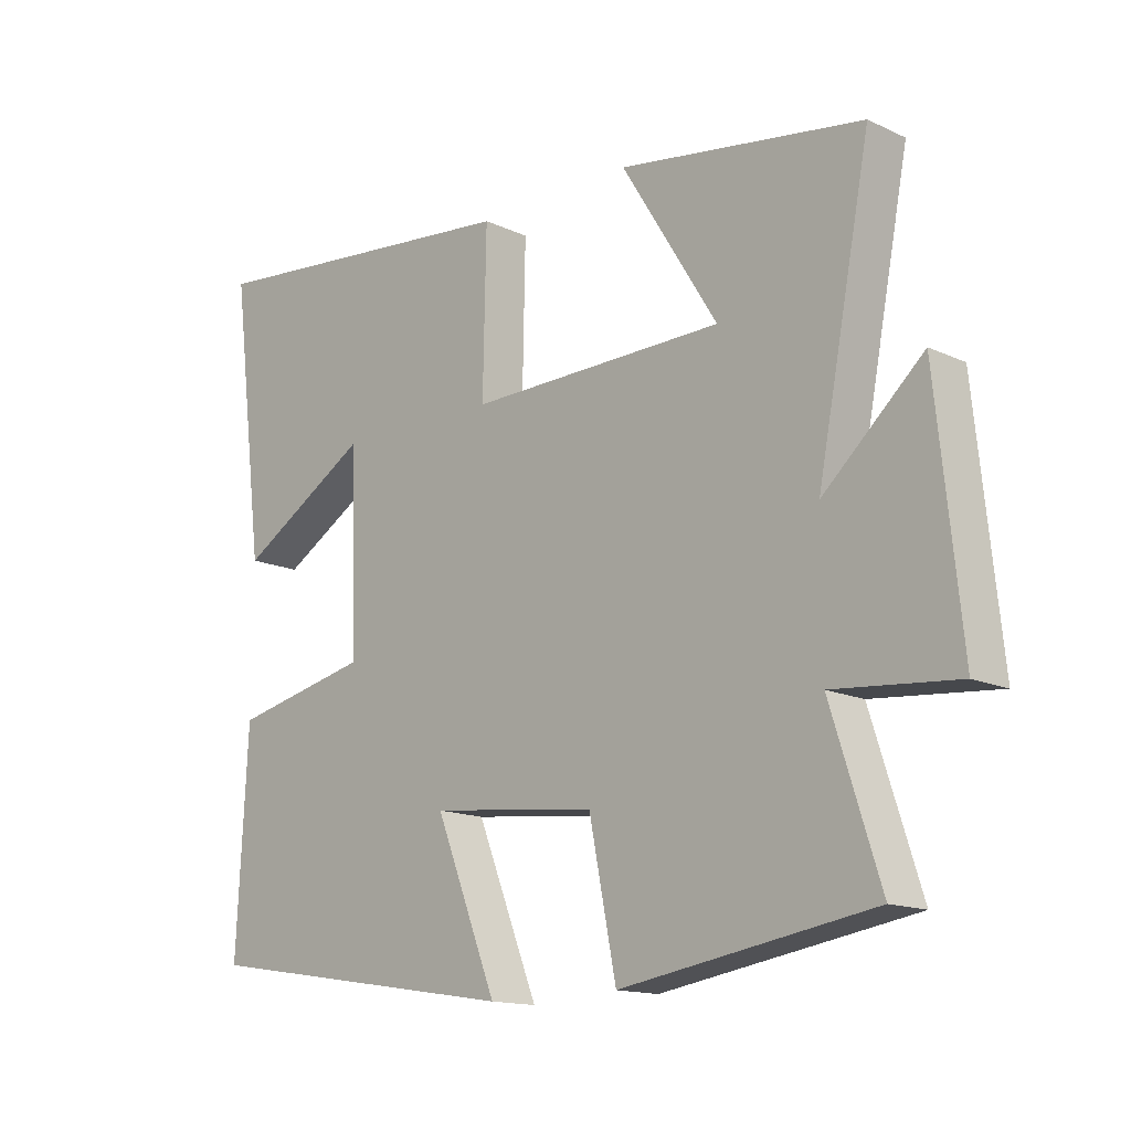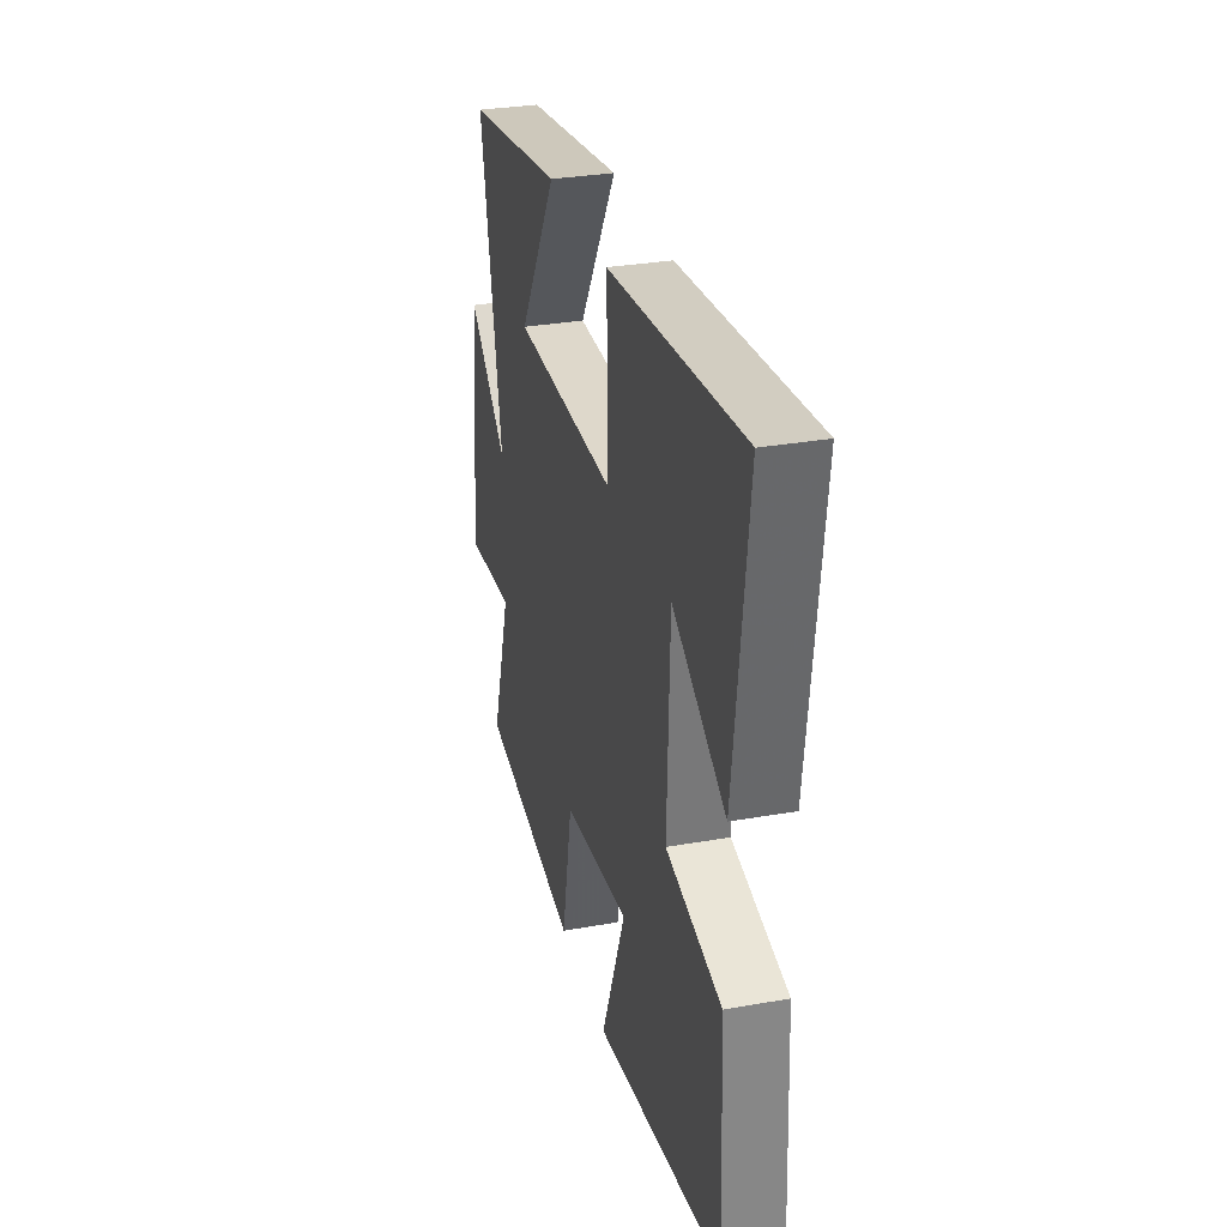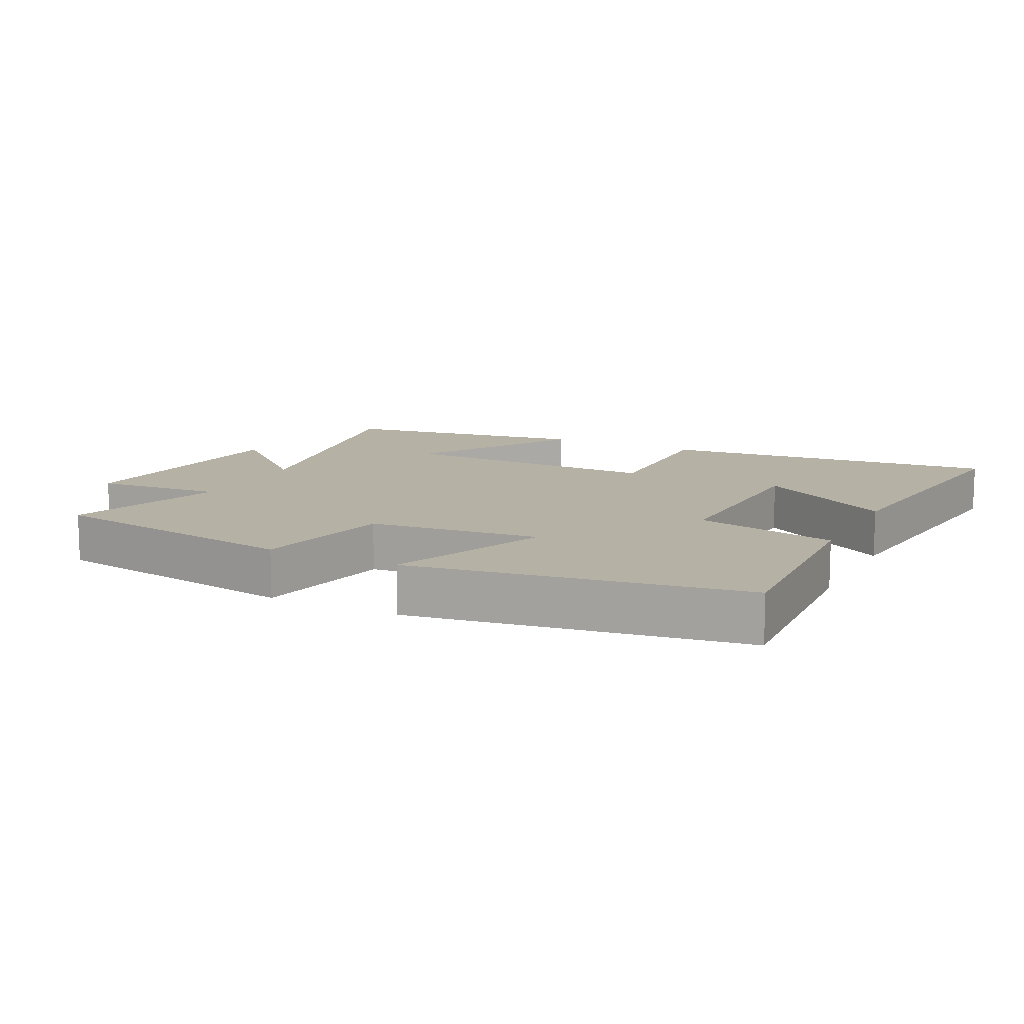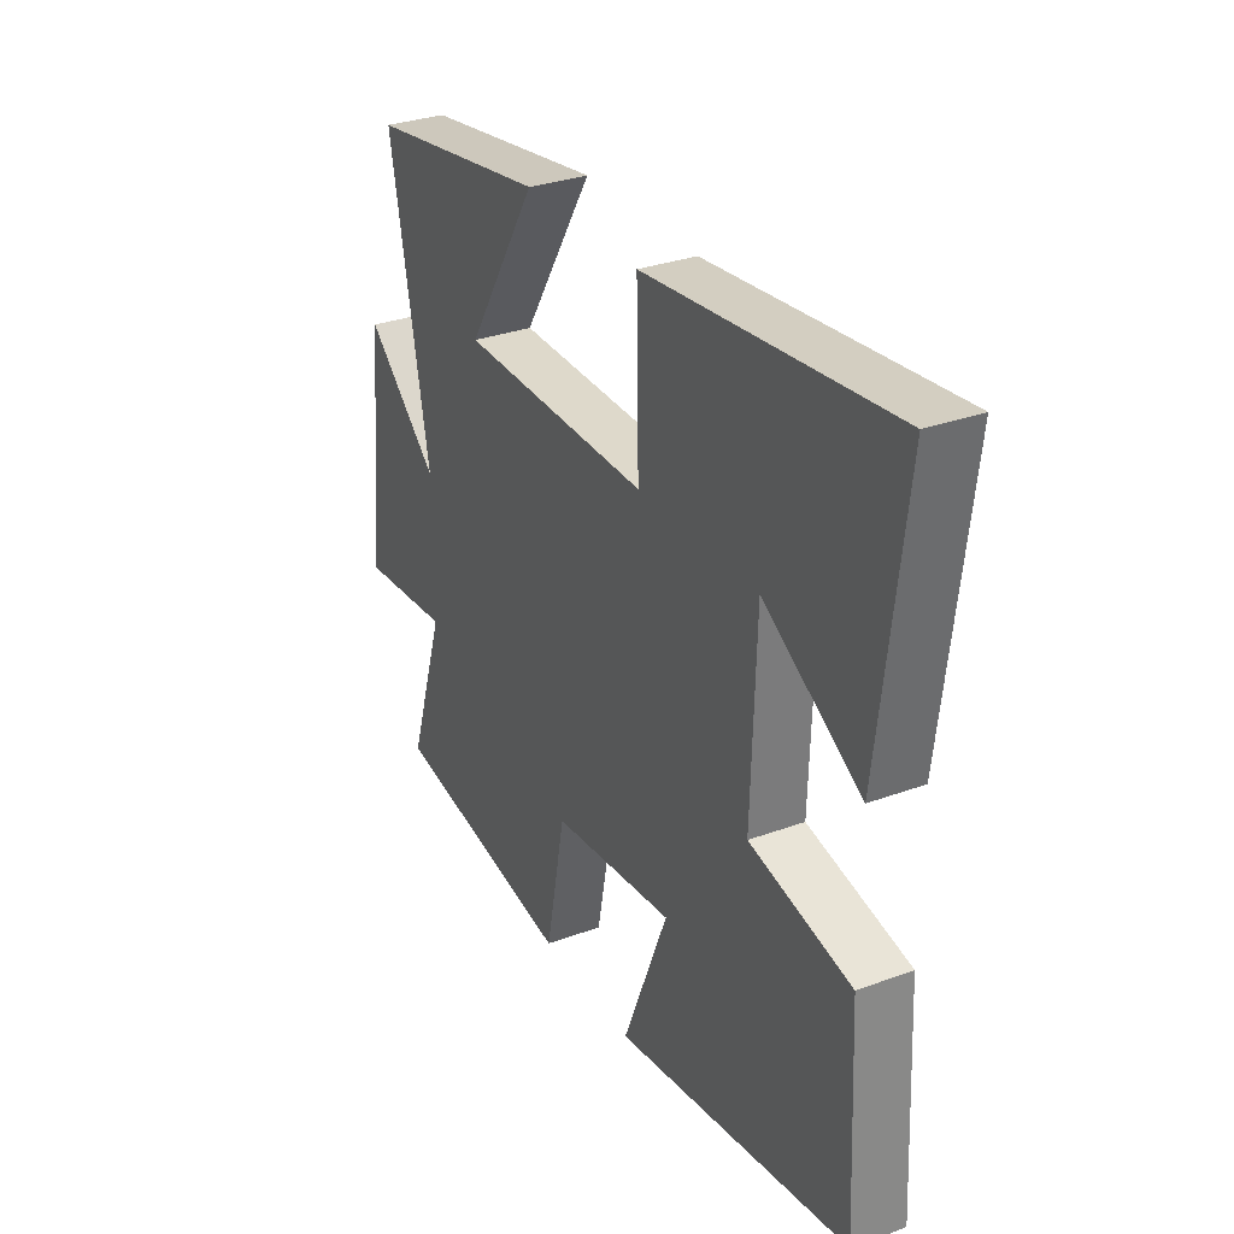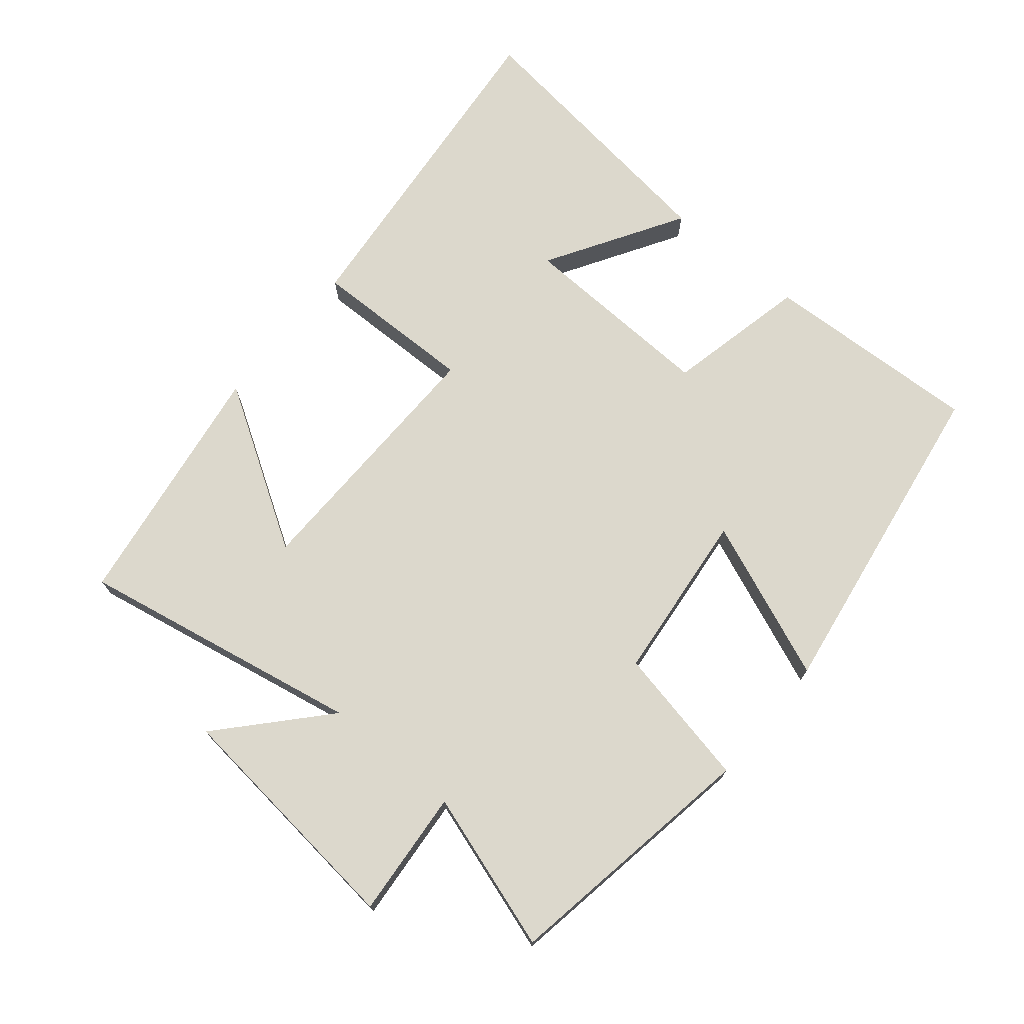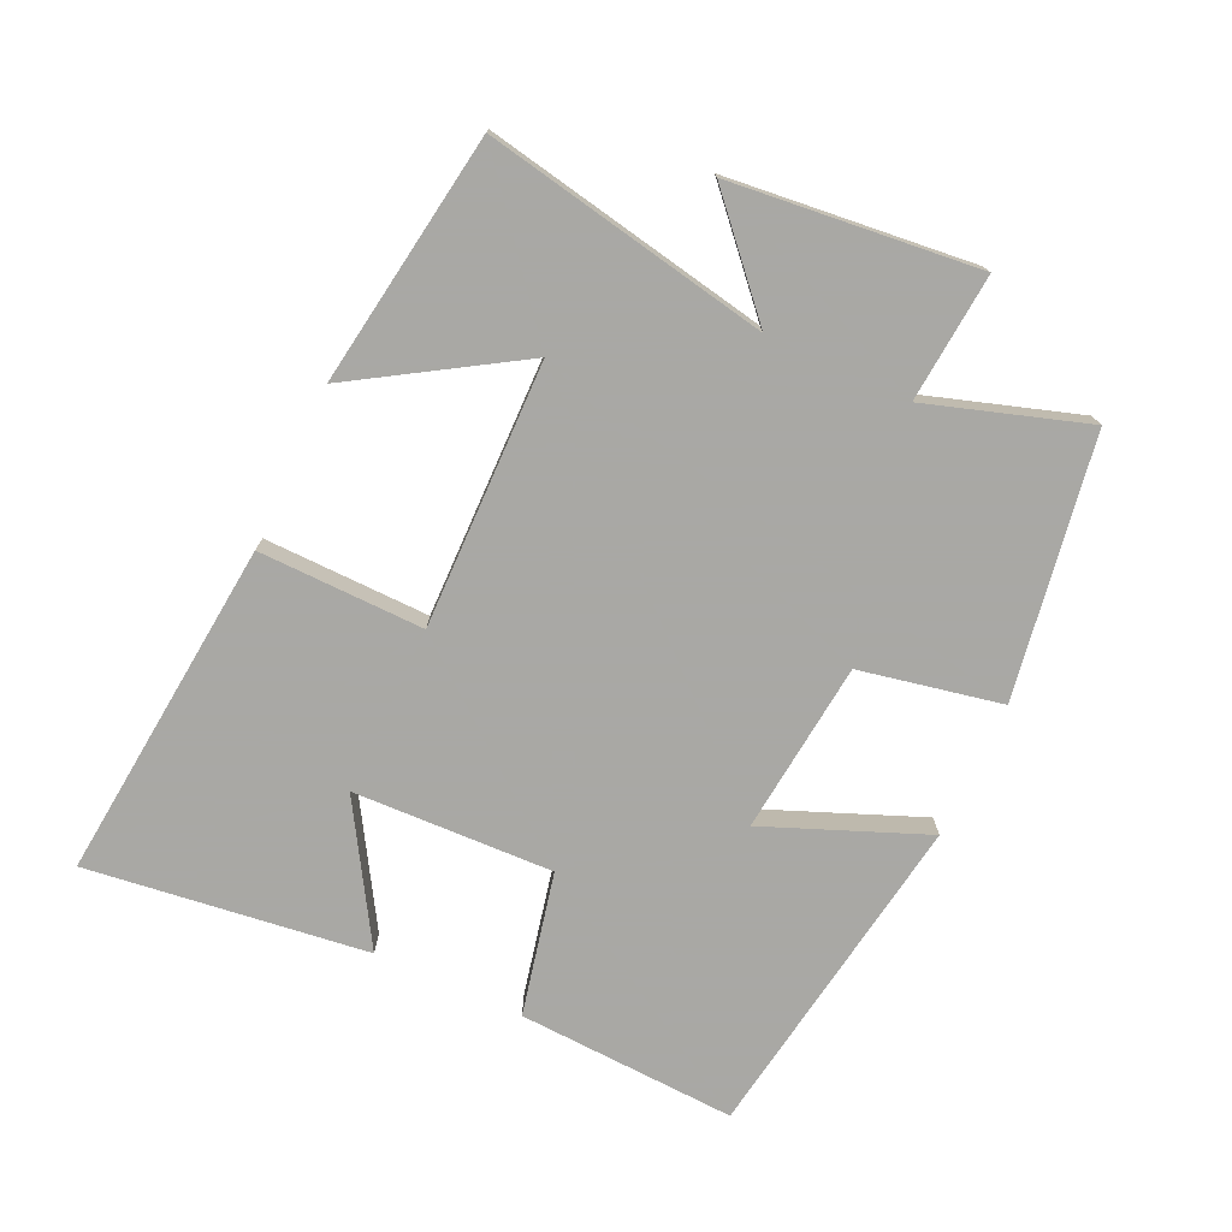
<metadata>
{"format":"obj","ext":"obj","renderer":"f3d","projection":"perspective","resolution":1024,"background":"white","views":[{"elev":-14.7,"azim":44.9,"up":"+Z"},{"elev":30.7,"azim":-104.3,"up":"+Z"},{"elev":12.0,"azim":-153.4,"up":"+Y"},{"elev":30.9,"azim":-117.8,"up":"+Z"},{"elev":72.7,"azim":129.9,"up":"+Y"},{"elev":-75.0,"azim":65.3,"up":"+Y"}]}
</metadata>
<code>
v 0.583 0.07 0.442
v 0.5 0.07 0.015
v 0.654 0.07 0.154
v 0.692 0.07 -0.216
v 0.5 0.07 -0.199
v 0.576 0.07 -0.437
v 0.186 0.07 -0.5
v 0.144 0.07 -0.288
v -0.114 0.07 -0.26
v -0.018 0.07 -0.5
v -0.517 0.07 -0.421
v -0.5 0.07 -0.092
v -0.286 0.07 -0.045
v -0.296 0.07 0.255
v -0.5 0.07 0.132
v -0.552 0.07 0.552
v -0.039 0.07 0.5
v -0.044 0.07 0.252
v 0.354 0.07 0.258
v 0.205 0.07 0.5
v 0.583 0 0.442
v 0.5 0 0.015
v 0.654 0 0.154
v 0.692 0 -0.216
v 0.5 0 -0.199
v 0.576 0 -0.437
v 0.186 0 -0.5
v 0.144 0 -0.288
v -0.114 0 -0.26
v -0.018 0 -0.5
v -0.517 0 -0.421
v -0.5 0 -0.092
v -0.286 0 -0.045
v -0.296 0 0.255
v -0.5 0 0.132
v -0.552 0 0.552
v -0.039 0 0.5
v -0.044 0 0.252
v 0.354 0 0.258
v 0.205 0 0.5
f 19 20 1
f 16 17 18
f 14 15 16
f 14 16 18
f 13 14 18
f 11 12 13
f 10 11 13
f 9 10 13
f 13 18 19
f 9 13 19
f 8 9 19
f 7 8 19
f 6 7 19
f 5 6 19
f 2 3 4 5
f 19 1 2
f 2 5 19
f 21 40 39
f 38 37 36
f 36 35 34
f 38 36 34
f 38 34 33
f 33 32 31
f 33 31 30
f 33 30 29
f 39 38 33
f 39 33 29
f 39 29 28
f 39 28 27
f 39 27 26
f 39 26 25
f 25 24 23 22
f 22 21 39
f 39 25 22
f 1 21 22 2
f 2 22 23 3
f 3 23 24 4
f 4 24 25 5
f 5 25 26 6
f 6 26 27 7
f 7 27 28 8
f 8 28 29 9
f 9 29 30 10
f 10 30 31 11
f 11 31 32 12
f 12 32 33 13
f 13 33 34 14
f 14 34 35 15
f 15 35 36 16
f 16 36 37 17
f 17 37 38 18
f 18 38 39 19
f 19 39 40 20
f 20 40 21 1

</code>
